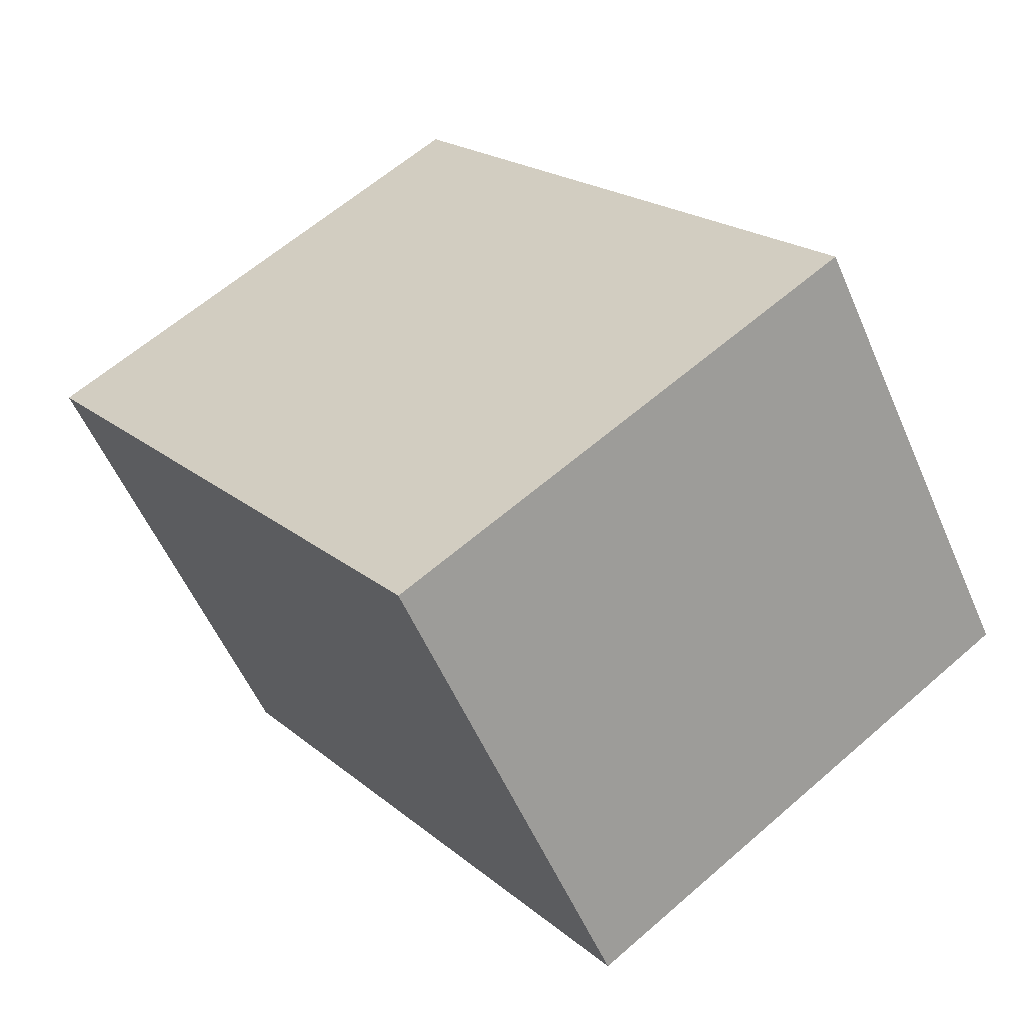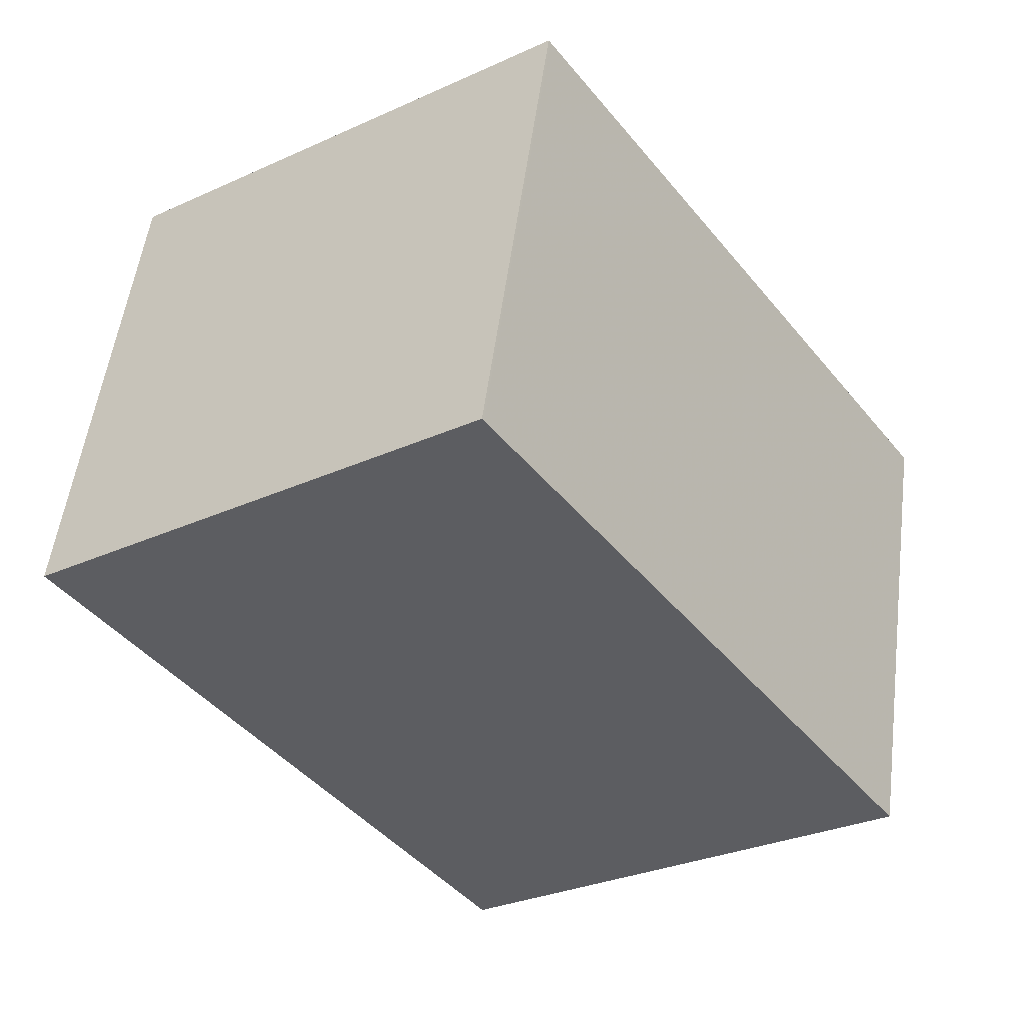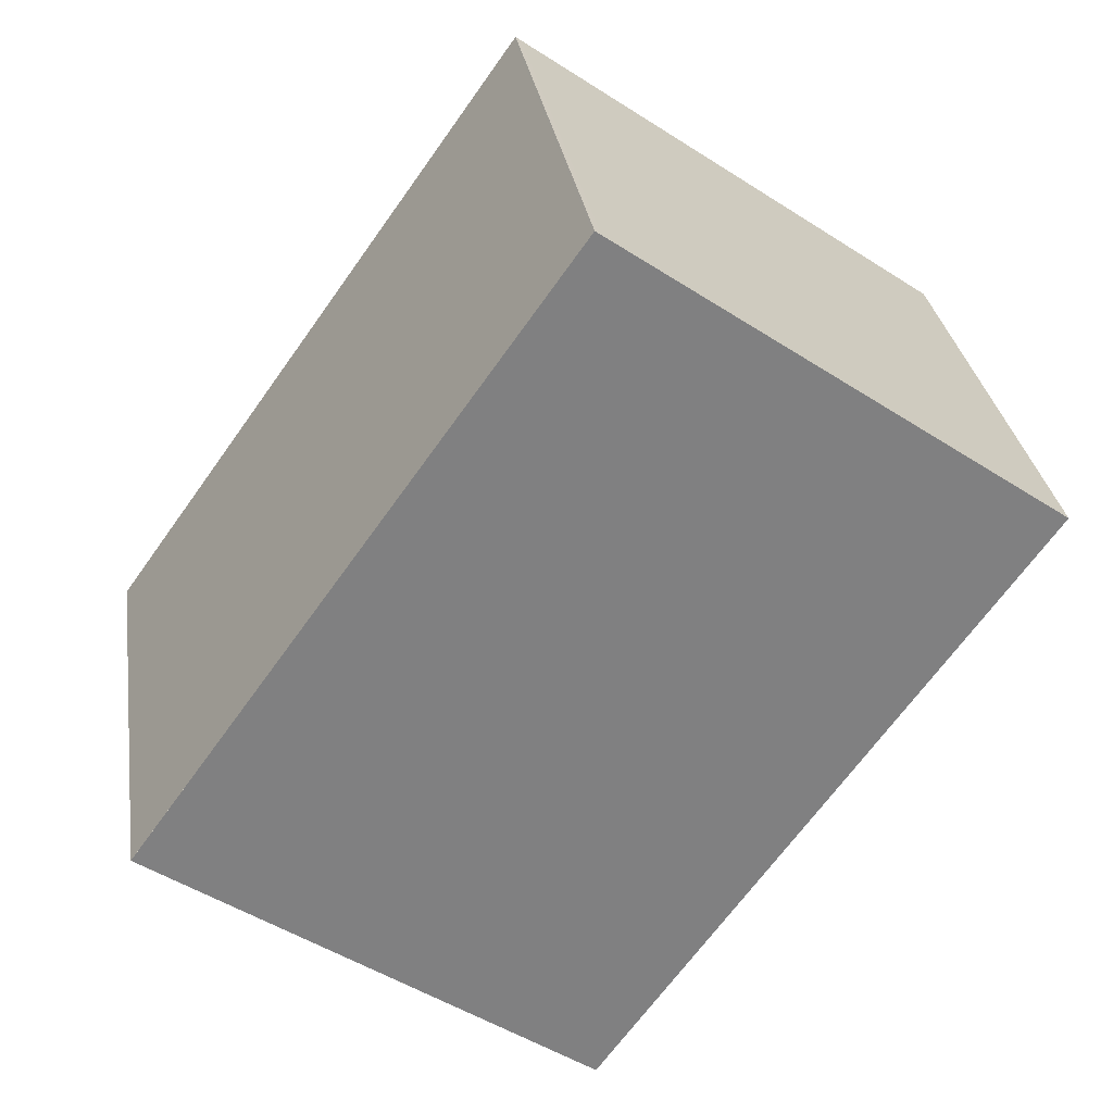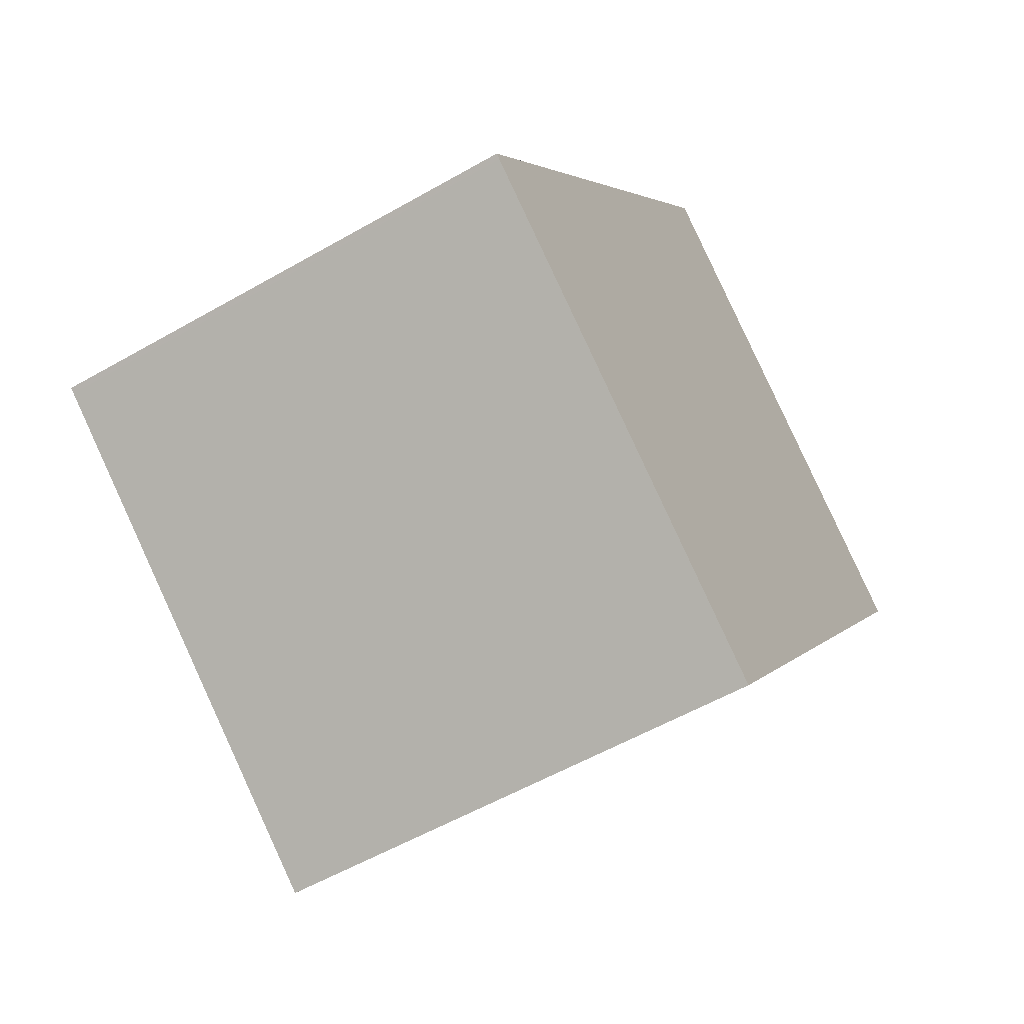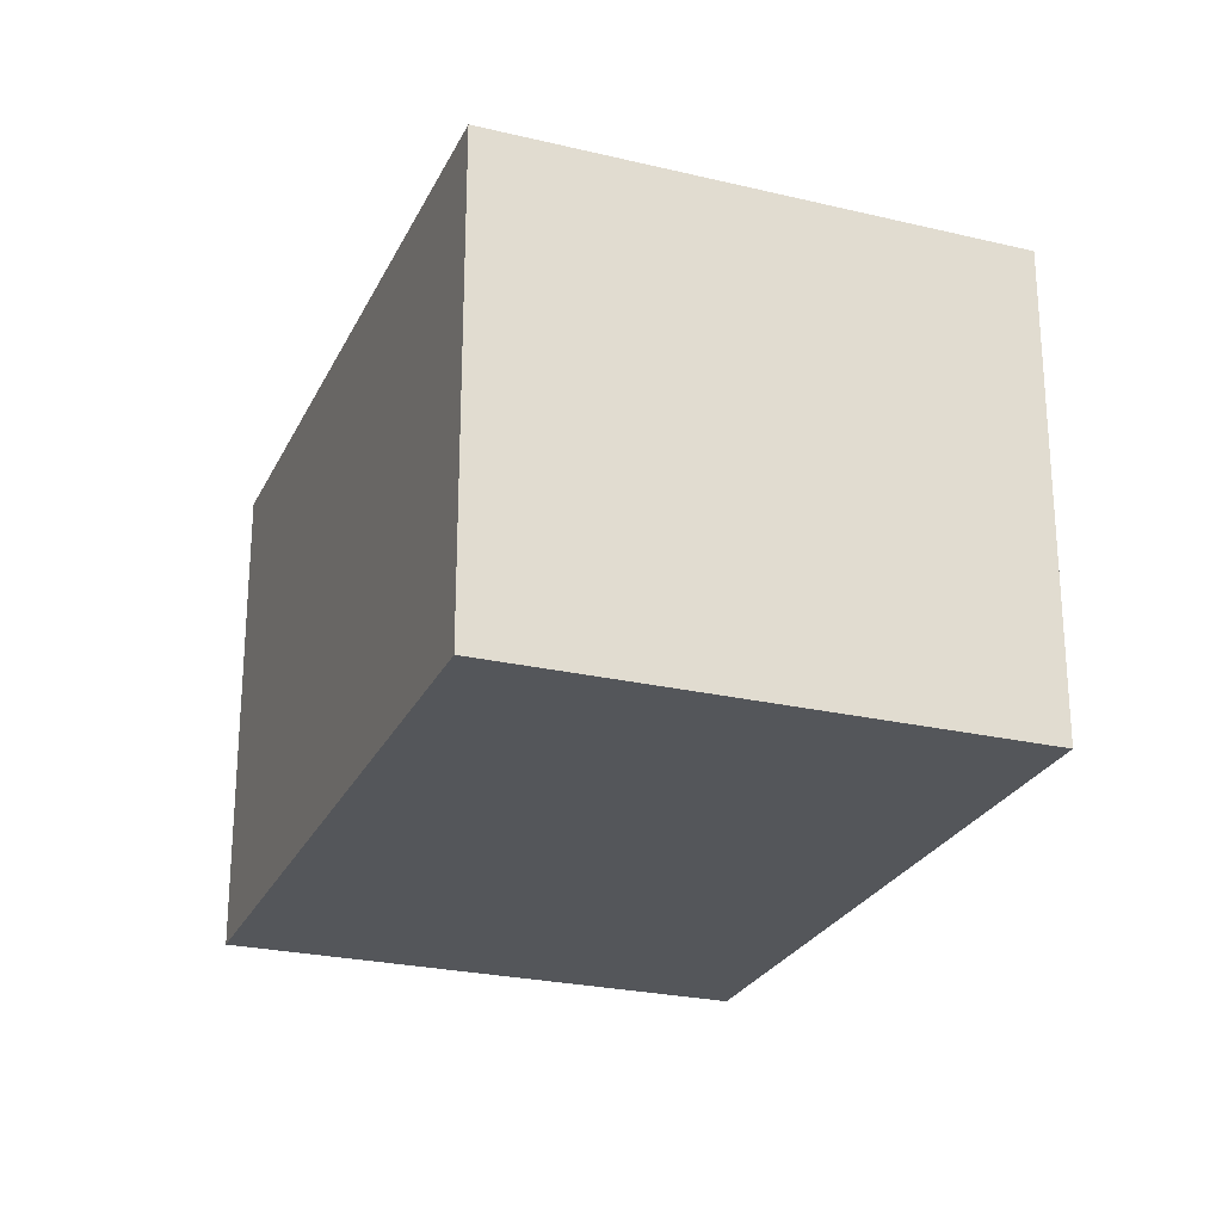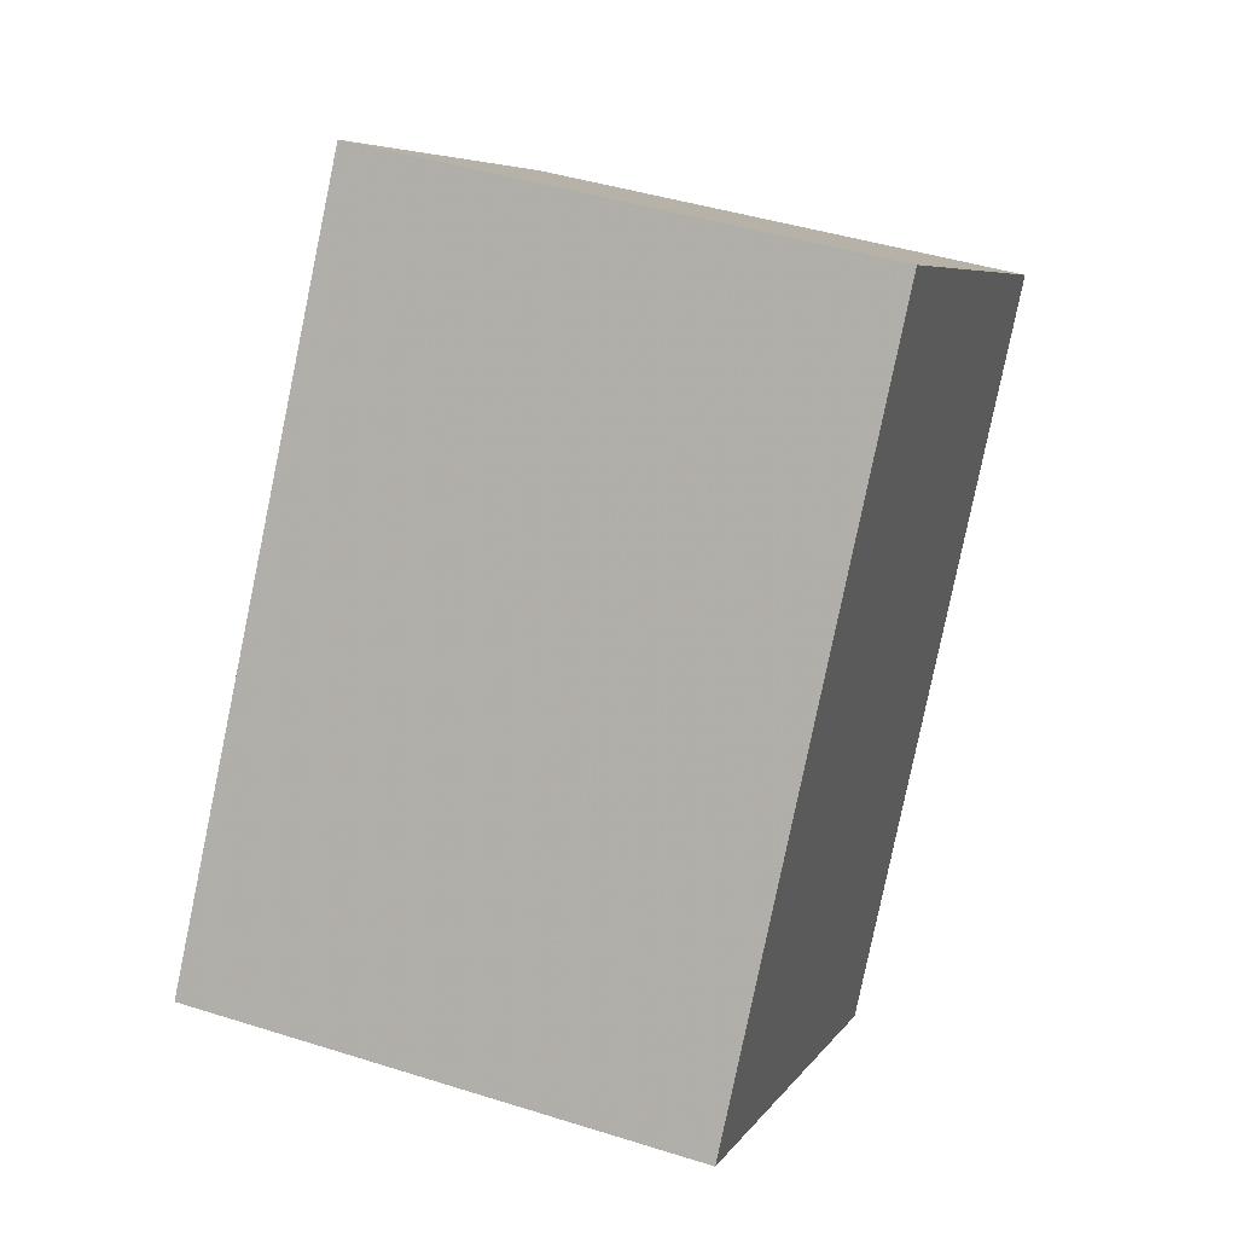
<metadata>
{"format":"obj","ext":"obj","renderer":"f3d","projection":"perspective","resolution":1024,"background":"white","views":[{"elev":-55.5,"azim":23.2,"up":"+Y"},{"elev":53.1,"azim":7.4,"up":"+Y"},{"elev":30.3,"azim":171.5,"up":"+Y"},{"elev":-55.4,"azim":121.2,"up":"+Y"},{"elev":-25.5,"azim":14.9,"up":"+Z"},{"elev":42.9,"azim":110.6,"up":"+Y"}]}
</metadata>
<code>
v -1577 -1934 2.379
v -1579 -1932 2.387
v -1577 -1930 2.362
v -1575 -1933 2.354
v -1577 -1930 2.362
v -1579 -1932 2.387
v -1575 -1933 2.354
v -1577 -1930 2.362
v -1577 -1930 2.362
v -1579 -1932 2.386
v -1577 -1934 2.378
v -1579 -1931 2.386
v -1575 -1933 2.354
v -1577 -1934 2.378
v -1577 -1934 2.379
v -1575 -1933 2.354
v -1577 -1934 2.379
v -1577 -1934 2.379
v -1577 -1934 -4.441e-16
v -1577 -1934 0
v -1579 -1931 2.386
v -1579 -1932 2.387
v -1579 -1932 0
v -1579 -1931 0
v -1577 -1930 2.362
v -1577 -1930 2.362
v -1577 -1930 0
v -1577 -1930 0
v -1575 -1933 2.354
v -1575 -1933 2.354
v -1575 -1933 0
v -1575 -1933 -4.441e-16
v -1575 -1933 2.354
v -1577 -1930 2.362
v -1577 -1930 0
v -1575 -1933 0
v -1579 -1932 2.387
v -1579 -1932 2.387
v -1579 -1932 4.441e-16
v -1579 -1932 0
v -1577 -1934 2.378
v -1575 -1933 2.354
v -1575 -1933 -4.441e-16
v -1577 -1934 0
v -1577 -1930 2.362
v -1577 -1930 2.362
v -1577 -1930 0
v -1577 -1930 0
v -1577 -1934 2.379
v -1577 -1934 2.378
v -1577 -1934 0
v -1577 -1934 -4.441e-16
v -1577 -1930 2.362
v -1579 -1931 2.386
v -1579 -1931 0
v -1577 -1930 0
v -1579 -1932 2.387
v -1577 -1934 2.379
v -1577 -1934 0
v -1579 -1932 4.441e-16
v -1575 -1933 2.354
v -1575 -1933 2.354
v -1575 -1933 0
v -1575 -1933 0
v -1577 -1934 0
v -1579 -1932 0
v -1577 -1930 0
v -1575 -1933 0
f 9 3 5 8
f 13 8 5 16
f 15 6 10 14
f 10 6 2 12
f 14 10 8 13
f 12 9 8 10
f 13 7 11 14
f 14 11 1 15
f 16 4 7 13
f 18 19 20 17
f 22 23 24 21
f 26 27 28 25
f 30 31 32 29
f 34 35 36 33
f 38 39 40 37
f 42 43 44 41
f 46 47 48 45
f 50 51 52 49
f 54 55 56 53
f 58 59 60 57
f 62 63 64 61
f 66 67 68 65

</code>
